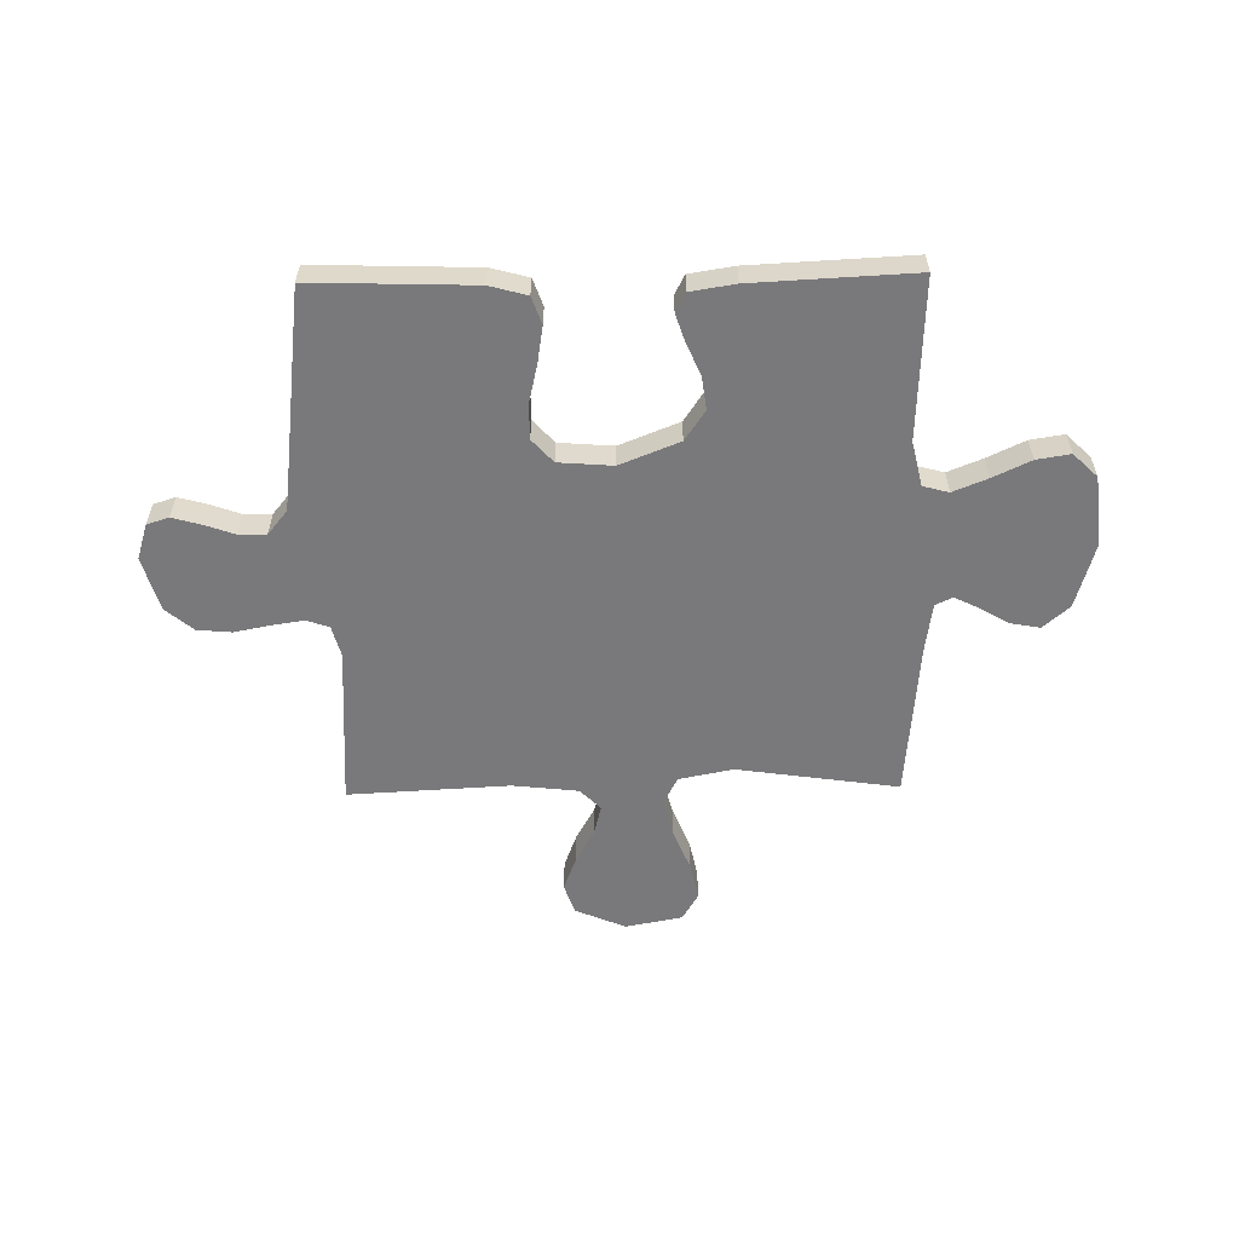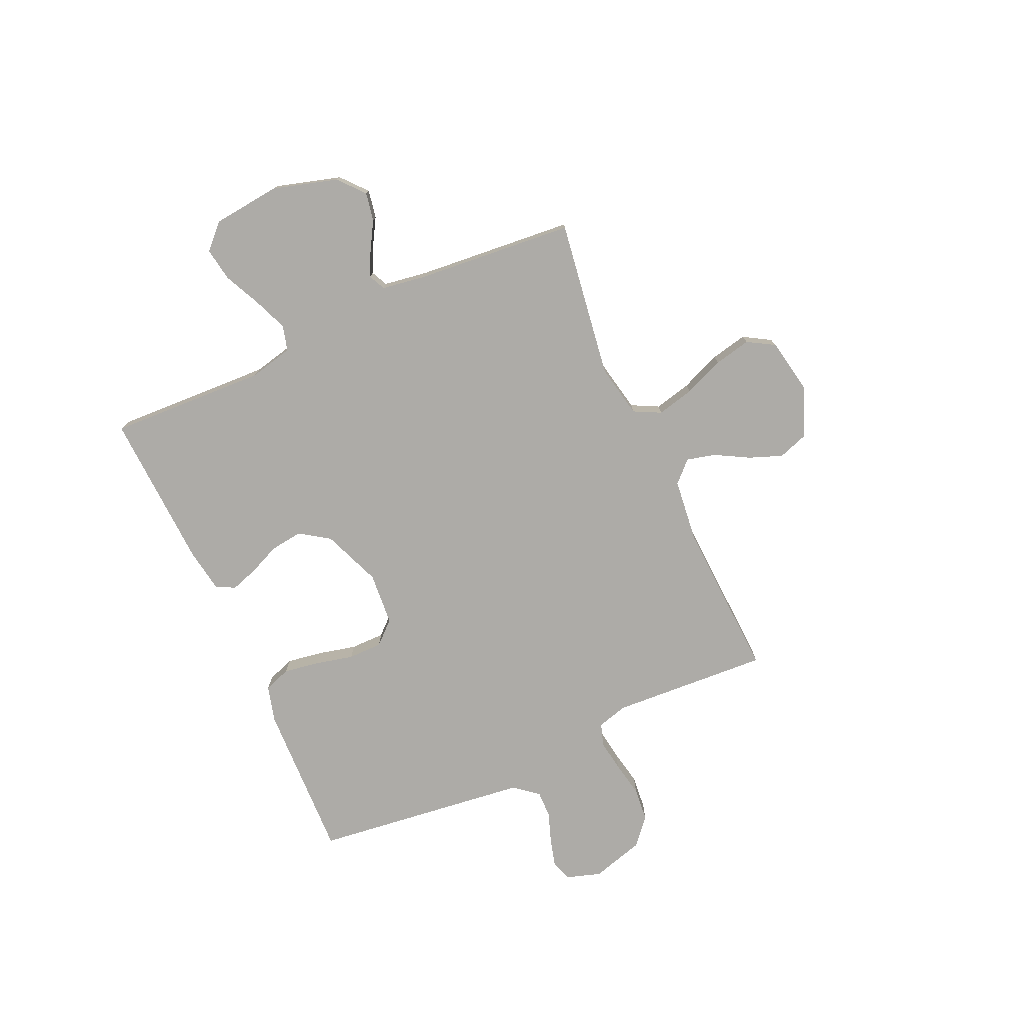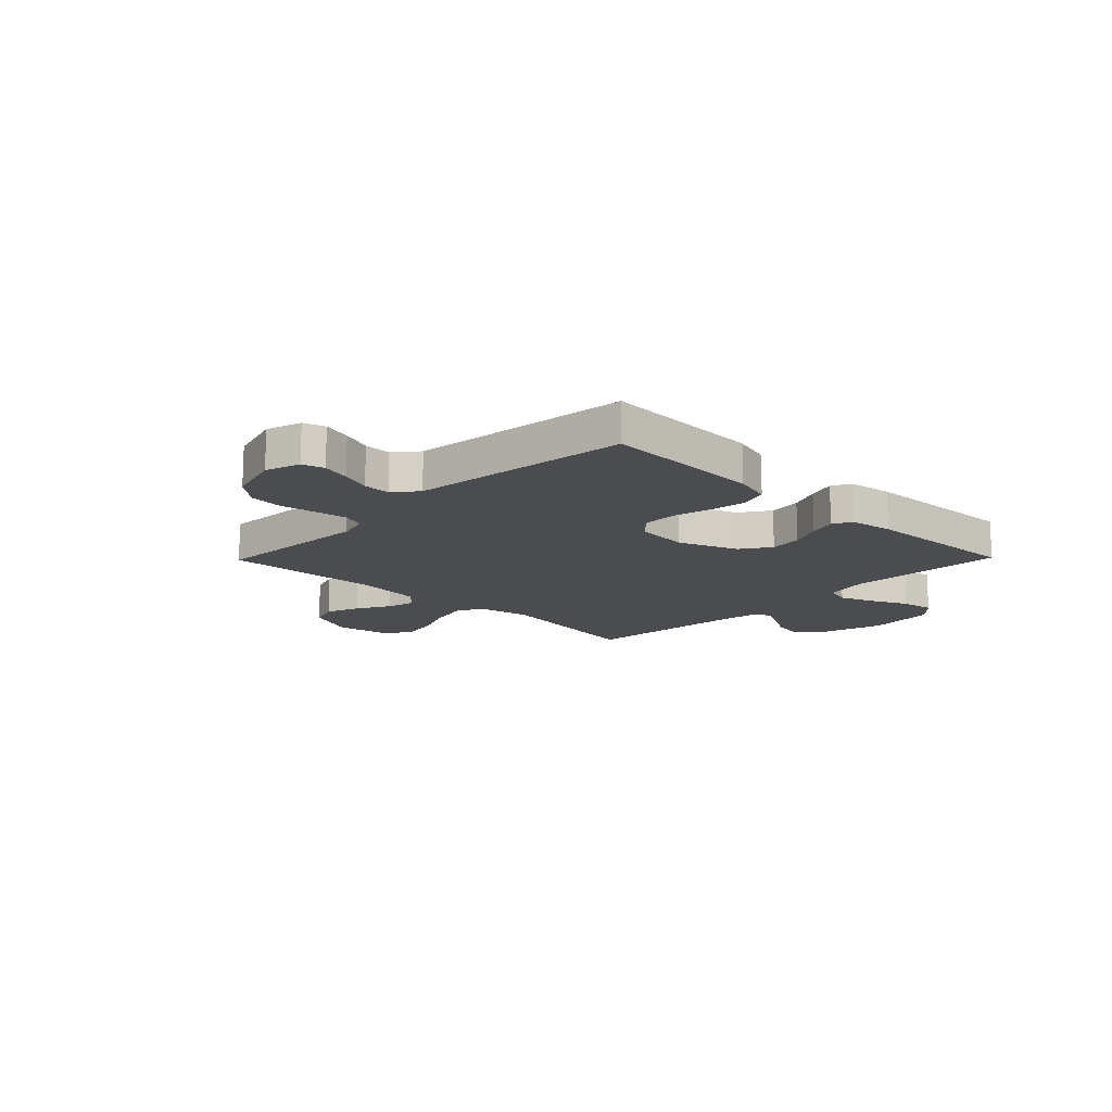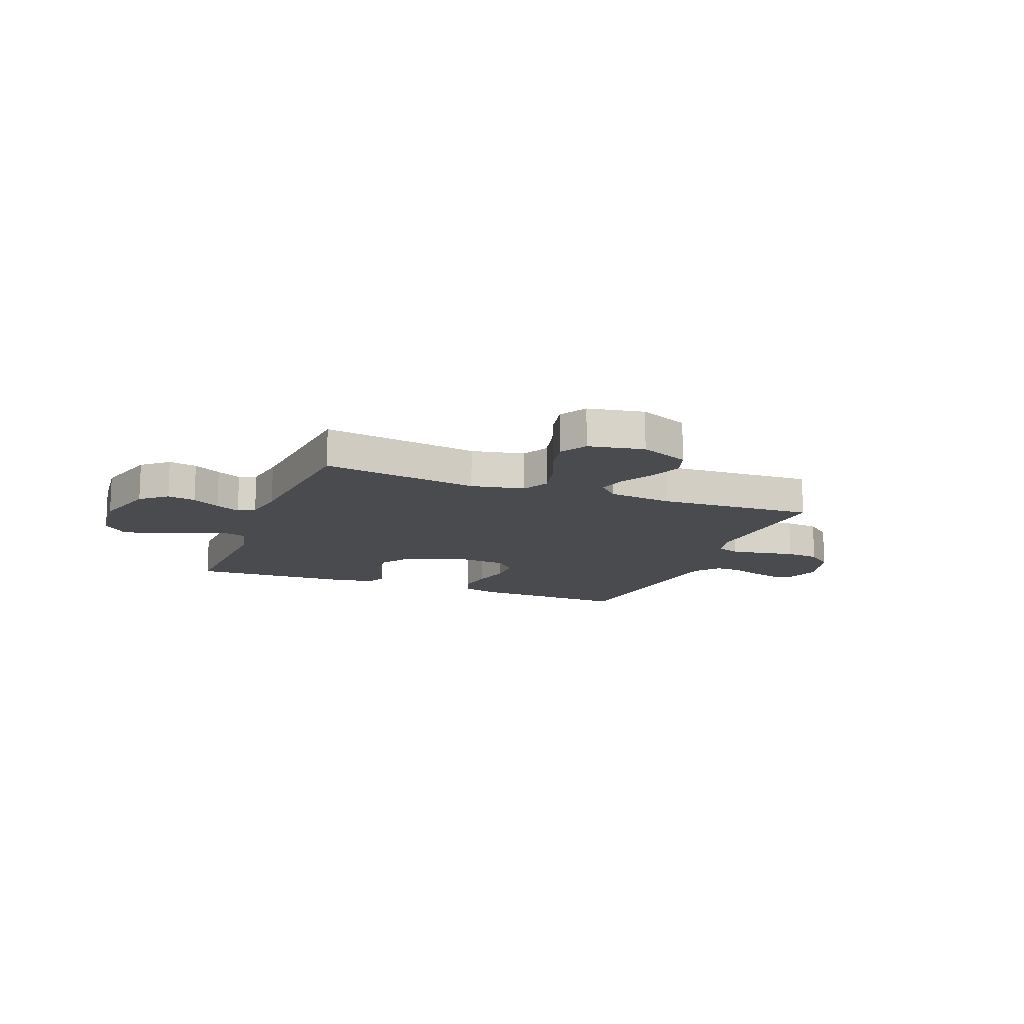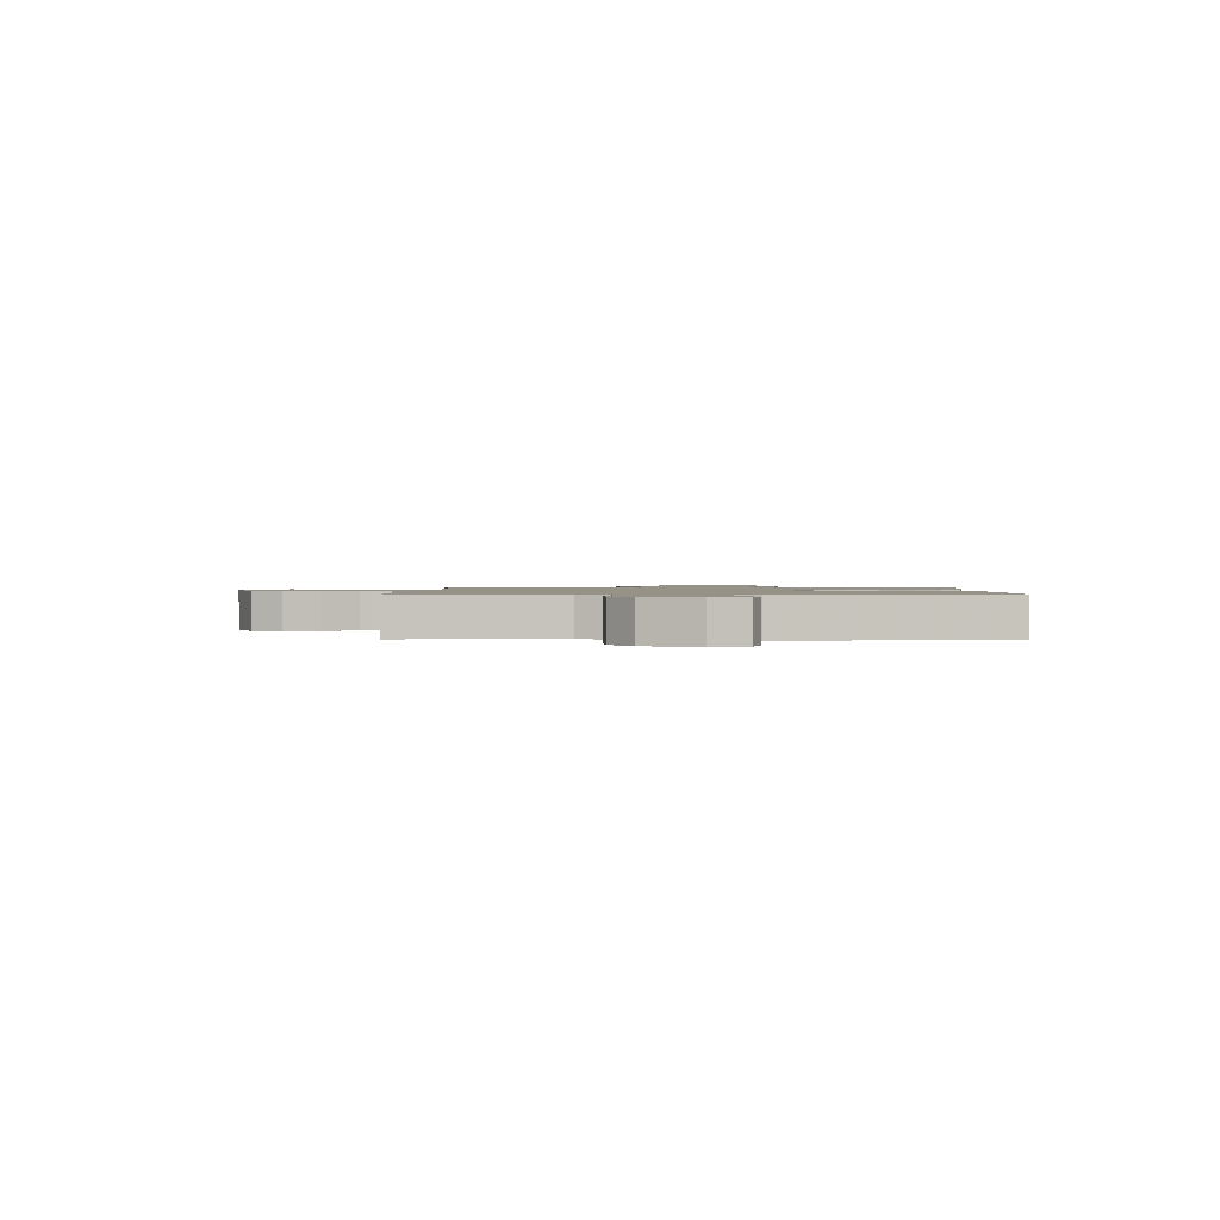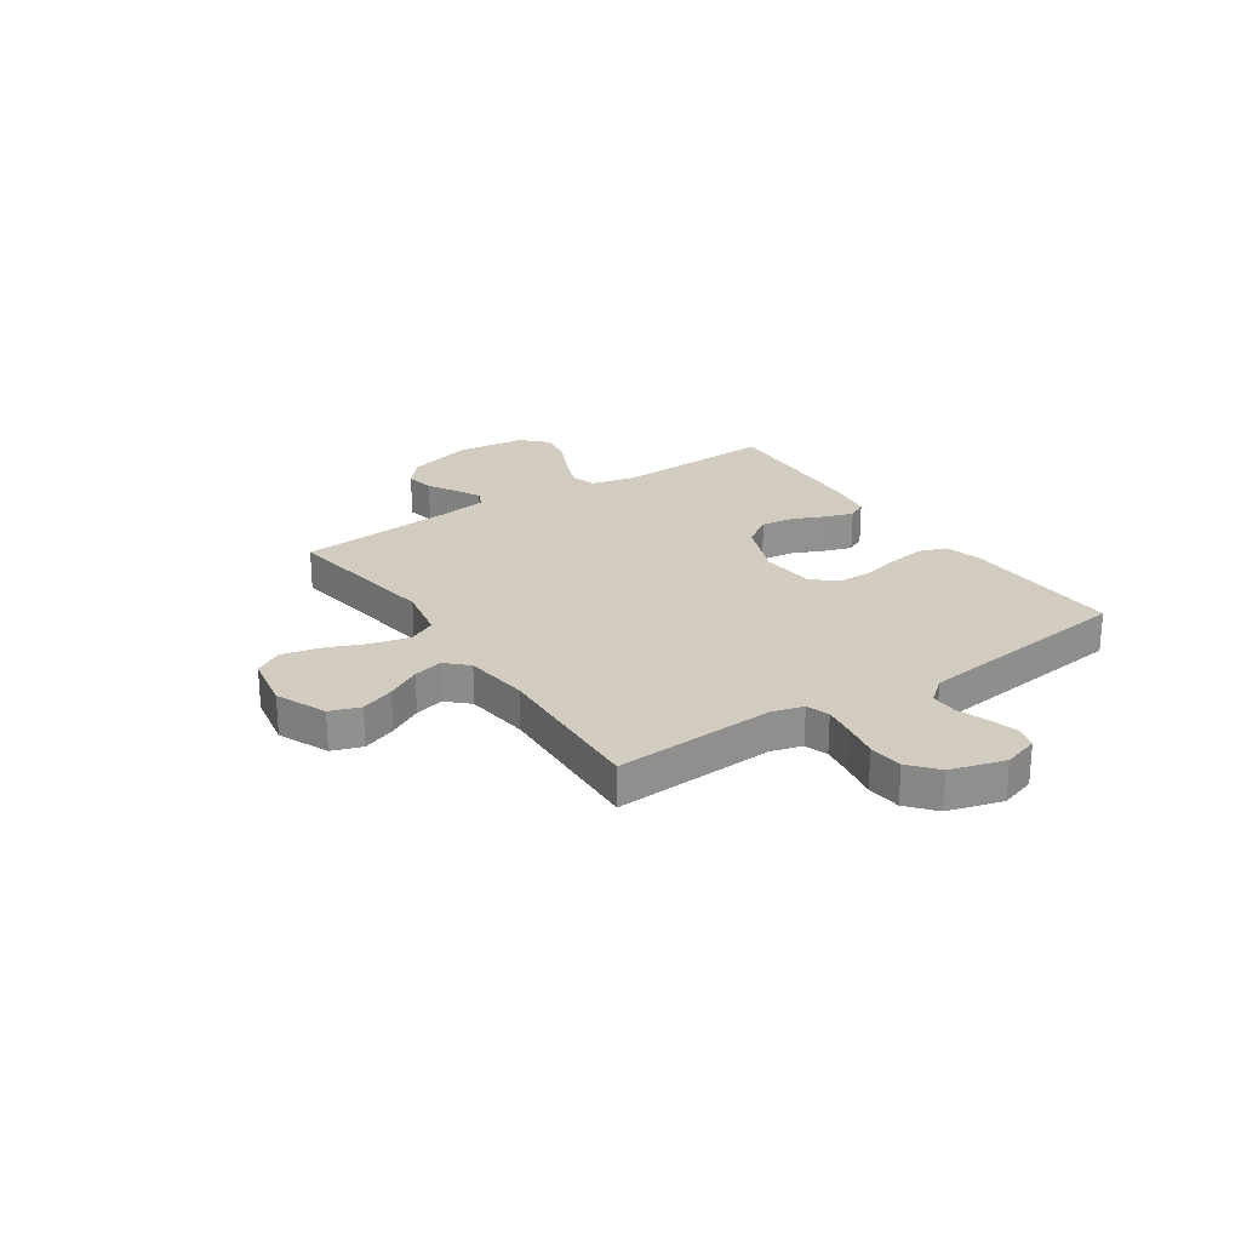
<metadata>
{"format":"obj","ext":"obj","renderer":"f3d","projection":"perspective","resolution":1024,"background":"white","views":[{"elev":-57.9,"azim":-179.0,"up":"+Y"},{"elev":-76.4,"azim":-65.7,"up":"+Y"},{"elev":-14.7,"azim":135.7,"up":"+Y"},{"elev":-13.8,"azim":-21.3,"up":"+Y"},{"elev":1.2,"azim":91.5,"up":"+Y"},{"elev":24.3,"azim":56.1,"up":"+Y"}]}
</metadata>
<code>
v 0.5 0.07 -0.5
v 0.2 0.07 -0.49
v 0.13 0.07 -0.471
v 0.112 0.07 -0.42
v 0.123 0.07 -0.352
v 0.14 0.07 -0.28
v 0.14 0.07 -0.215
v 0.101 0.07 -0.172
v 0 0.07 -0.164
v -0.111 0.07 -0.208
v -0.149 0.07 -0.264
v -0.141 0.07 -0.326
v -0.115 0.07 -0.385
v -0.098 0.07 -0.437
v -0.117 0.07 -0.473
v -0.2 0.07 -0.486
v -0.5 0.07 -0.5
v -0.487 0.07 -0.2
v -0.506 0.07 -0.117
v -0.554 0.07 -0.104
v -0.619 0.07 -0.13
v -0.689 0.07 -0.163
v -0.752 0.07 -0.173
v -0.797 0.07 -0.129
v -0.811 0.07 0
v -0.775 0.07 0.123
v -0.726 0.07 0.165
v -0.672 0.07 0.155
v -0.619 0.07 0.124
v -0.572 0.07 0.101
v -0.54 0.07 0.116
v -0.527 0.07 0.2
v -0.5 0.07 0.5
v -0.2 0.07 0.456
v -0.099 0.07 0.476
v -0.073 0.07 0.527
v -0.09 0.07 0.598
v -0.121 0.07 0.674
v -0.136 0.07 0.744
v -0.106 0.07 0.795
v 0 0.07 0.815
v 0.094 0.07 0.775
v 0.113 0.07 0.719
v 0.089 0.07 0.656
v 0.054 0.07 0.593
v 0.04 0.07 0.538
v 0.078 0.07 0.499
v 0.2 0.07 0.485
v 0.5 0.07 0.5
v 0.482 0.07 0.2
v 0.498 0.07 0.142
v 0.541 0.07 0.128
v 0.6 0.07 0.137
v 0.667 0.07 0.15
v 0.731 0.07 0.144
v 0.782 0.07 0.101
v 0.811 0.07 0
v 0.79 0.07 -0.066
v 0.749 0.07 -0.079
v 0.695 0.07 -0.064
v 0.639 0.07 -0.044
v 0.588 0.07 -0.043
v 0.551 0.07 -0.088
v 0.537 0.07 -0.2
v 0.5 0 -0.5
v 0.2 0 -0.49
v 0.13 0 -0.471
v 0.112 0 -0.42
v 0.123 0 -0.352
v 0.14 0 -0.28
v 0.14 0 -0.215
v 0.101 0 -0.172
v 0 0 -0.164
v -0.111 0 -0.208
v -0.149 0 -0.264
v -0.141 0 -0.326
v -0.115 0 -0.385
v -0.098 0 -0.437
v -0.117 0 -0.473
v -0.2 0 -0.486
v -0.5 0 -0.5
v -0.487 0 -0.2
v -0.506 0 -0.117
v -0.554 0 -0.104
v -0.619 0 -0.13
v -0.689 0 -0.163
v -0.752 0 -0.173
v -0.797 0 -0.129
v -0.811 0 0
v -0.775 0 0.123
v -0.726 0 0.165
v -0.672 0 0.155
v -0.619 0 0.124
v -0.572 0 0.101
v -0.54 0 0.116
v -0.527 0 0.2
v -0.5 0 0.5
v -0.2 0 0.456
v -0.099 0 0.476
v -0.073 0 0.527
v -0.09 0 0.598
v -0.121 0 0.674
v -0.136 0 0.744
v -0.106 0 0.795
v 0 0 0.815
v 0.094 0 0.775
v 0.113 0 0.719
v 0.089 0 0.656
v 0.054 0 0.593
v 0.04 0 0.538
v 0.078 0 0.499
v 0.2 0 0.485
v 0.5 0 0.5
v 0.482 0 0.2
v 0.498 0 0.142
v 0.541 0 0.128
v 0.6 0 0.137
v 0.667 0 0.15
v 0.731 0 0.144
v 0.782 0 0.101
v 0.811 0 0
v 0.79 0 -0.066
v 0.749 0 -0.079
v 0.695 0 -0.064
v 0.639 0 -0.044
v 0.588 0 -0.043
v 0.551 0 -0.088
v 0.537 0 -0.2
f 58 59 60 61
f 56 57 58 61
f 56 61 62
f 53 54 55 56
f 52 53 56 62
f 51 52 62 63
f 48 49 50
f 47 48 50 51
f 42 43 44 45
f 42 45 46
f 41 42 46
f 40 41 46
f 37 38 39 40
f 36 37 40 46
f 35 36 46 47
f 32 33 34
f 31 32 34 35
f 26 27 28 29
f 26 29 30
f 25 26 30
f 24 25 30
f 21 22 23 24
f 20 21 24 30
f 19 20 30 31
f 15 16 17 18
f 12 13 14 15
f 12 15 18 19
f 3 4 5 6
f 1 2 3 6
f 64 1 6 7
f 63 64 7 8
f 51 63 8 9
f 47 51 9 10
f 35 47 10 11
f 31 35 11
f 11 12 19 31
f 125 124 123 122
f 125 122 121 120
f 126 125 120
f 120 119 118 117
f 126 120 117 116
f 127 126 116 115
f 114 113 112
f 115 114 112 111
f 109 108 107 106
f 110 109 106
f 110 106 105
f 110 105 104
f 104 103 102 101
f 110 104 101 100
f 111 110 100 99
f 98 97 96
f 99 98 96 95
f 93 92 91 90
f 94 93 90
f 94 90 89
f 94 89 88
f 88 87 86 85
f 94 88 85 84
f 95 94 84 83
f 82 81 80 79
f 79 78 77 76
f 83 82 79 76
f 70 69 68 67
f 70 67 66 65
f 71 70 65 128
f 72 71 128 127
f 73 72 127 115
f 74 73 115 111
f 75 74 111 99
f 75 99 95
f 95 83 76 75
f 1 65 66 2
f 2 66 67 3
f 3 67 68 4
f 4 68 69 5
f 5 69 70 6
f 6 70 71 7
f 7 71 72 8
f 8 72 73 9
f 9 73 74 10
f 10 74 75 11
f 11 75 76 12
f 12 76 77 13
f 13 77 78 14
f 14 78 79 15
f 15 79 80 16
f 16 80 81 17
f 17 81 82 18
f 18 82 83 19
f 19 83 84 20
f 20 84 85 21
f 21 85 86 22
f 22 86 87 23
f 23 87 88 24
f 24 88 89 25
f 25 89 90 26
f 26 90 91 27
f 27 91 92 28
f 28 92 93 29
f 29 93 94 30
f 30 94 95 31
f 31 95 96 32
f 32 96 97 33
f 33 97 98 34
f 34 98 99 35
f 35 99 100 36
f 36 100 101 37
f 37 101 102 38
f 38 102 103 39
f 39 103 104 40
f 40 104 105 41
f 41 105 106 42
f 42 106 107 43
f 43 107 108 44
f 44 108 109 45
f 45 109 110 46
f 46 110 111 47
f 47 111 112 48
f 48 112 113 49
f 49 113 114 50
f 50 114 115 51
f 51 115 116 52
f 52 116 117 53
f 53 117 118 54
f 54 118 119 55
f 55 119 120 56
f 56 120 121 57
f 57 121 122 58
f 58 122 123 59
f 59 123 124 60
f 60 124 125 61
f 61 125 126 62
f 62 126 127 63
f 63 127 128 64
f 64 128 65 1

</code>
